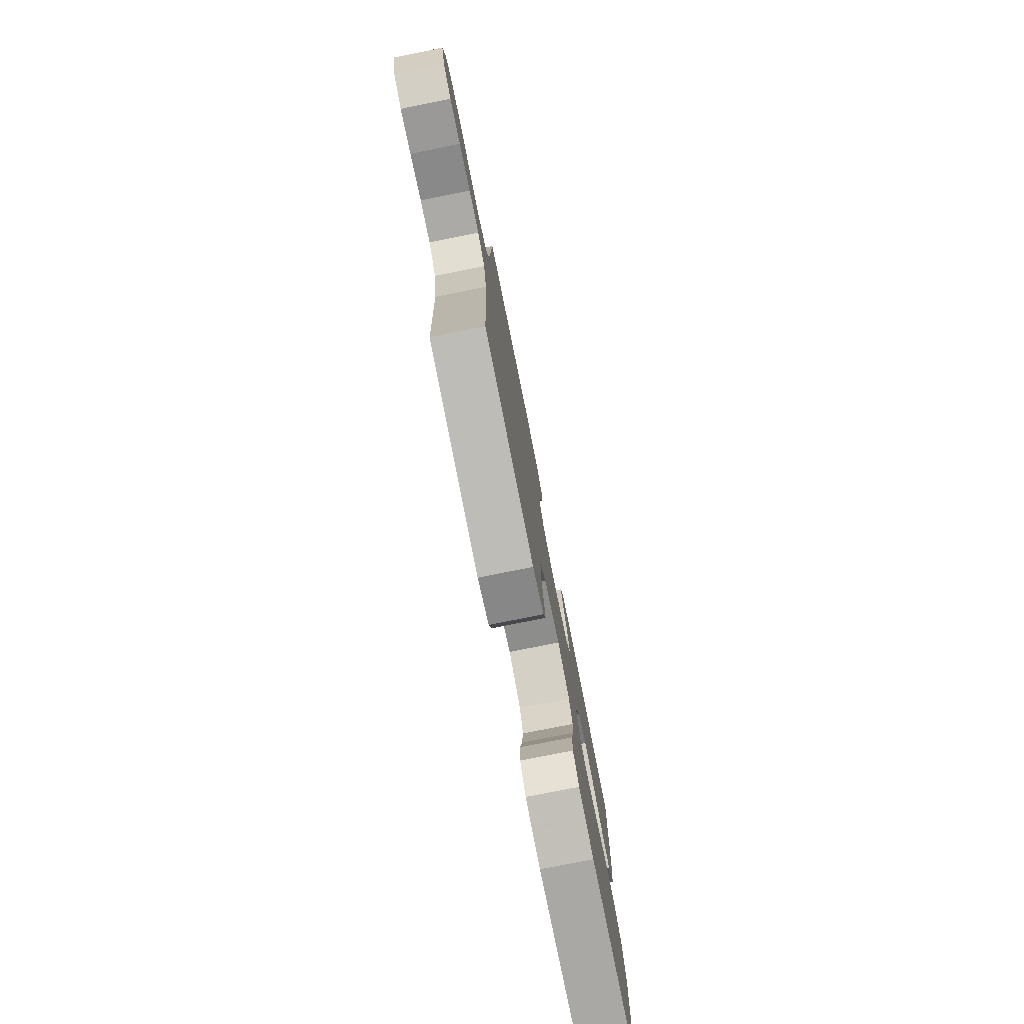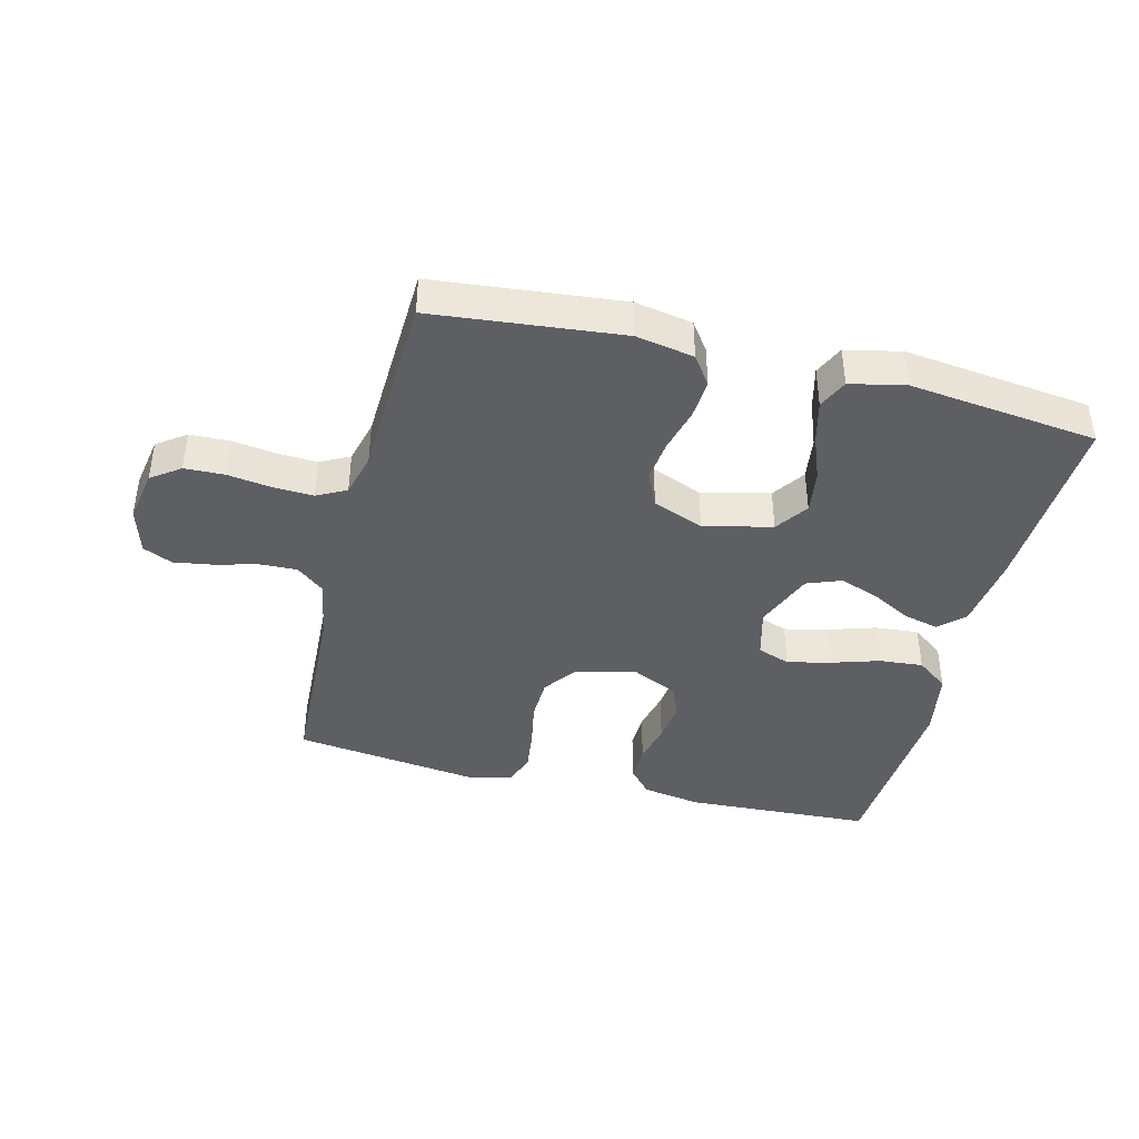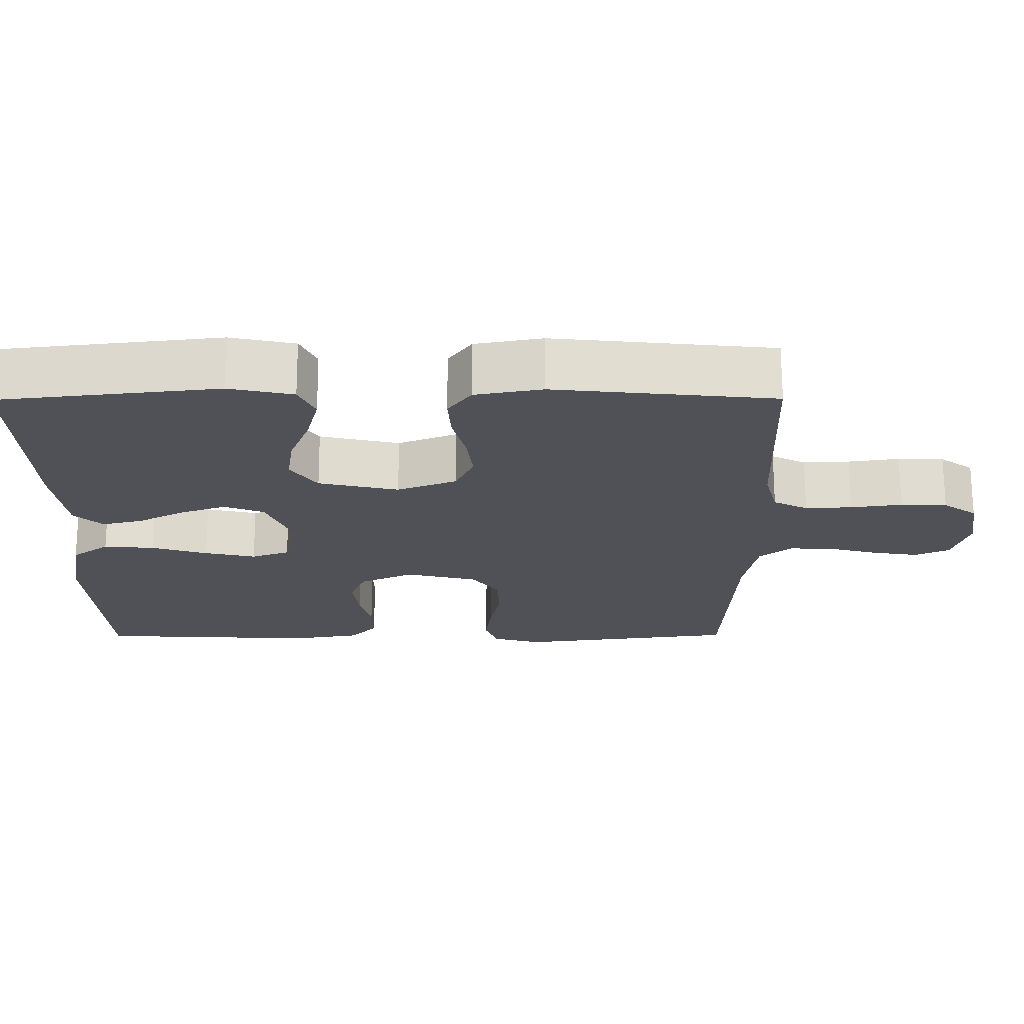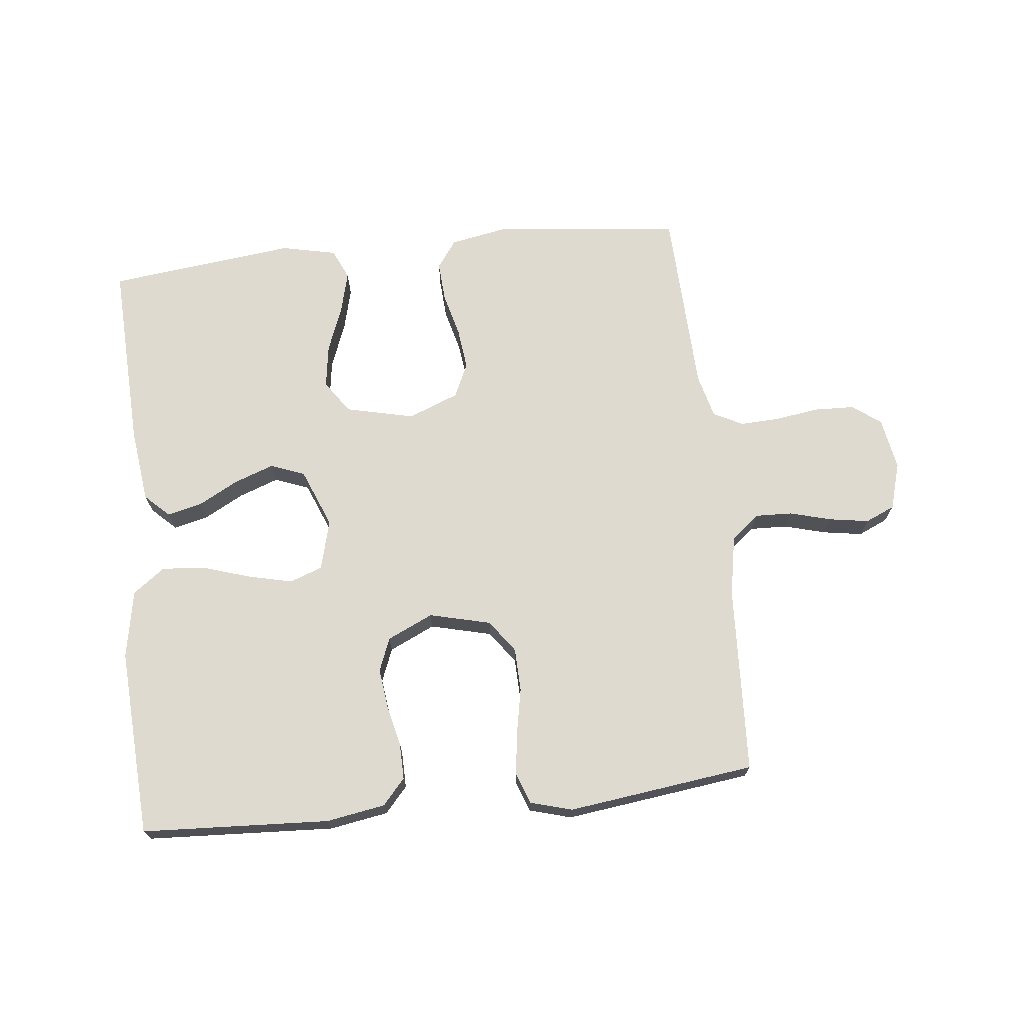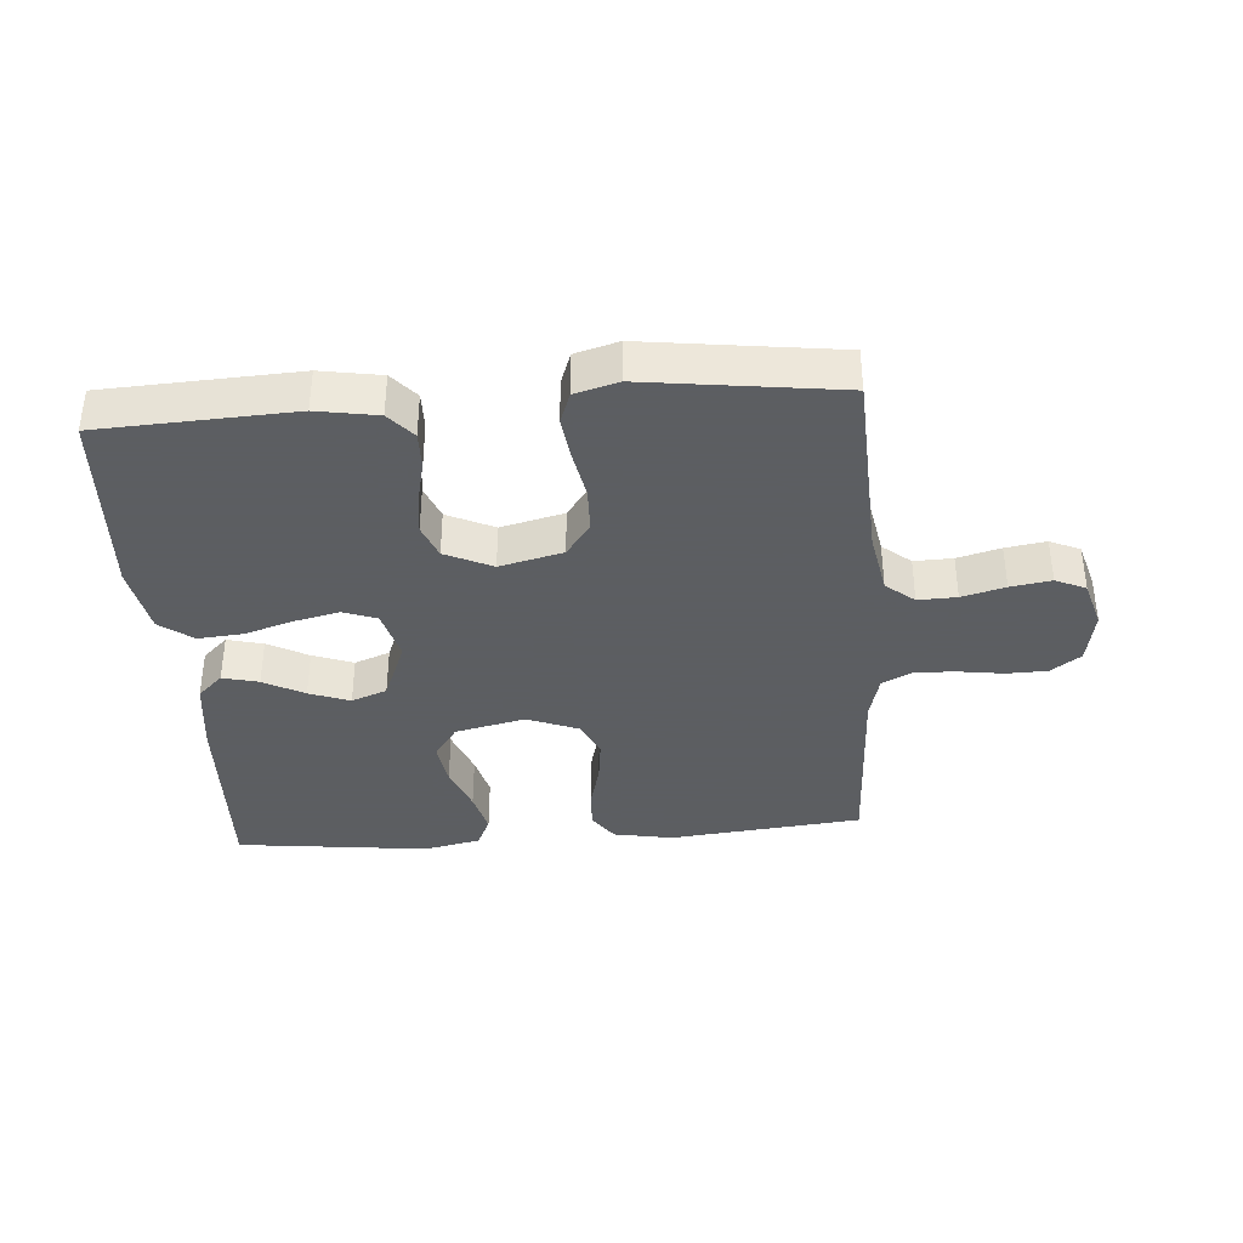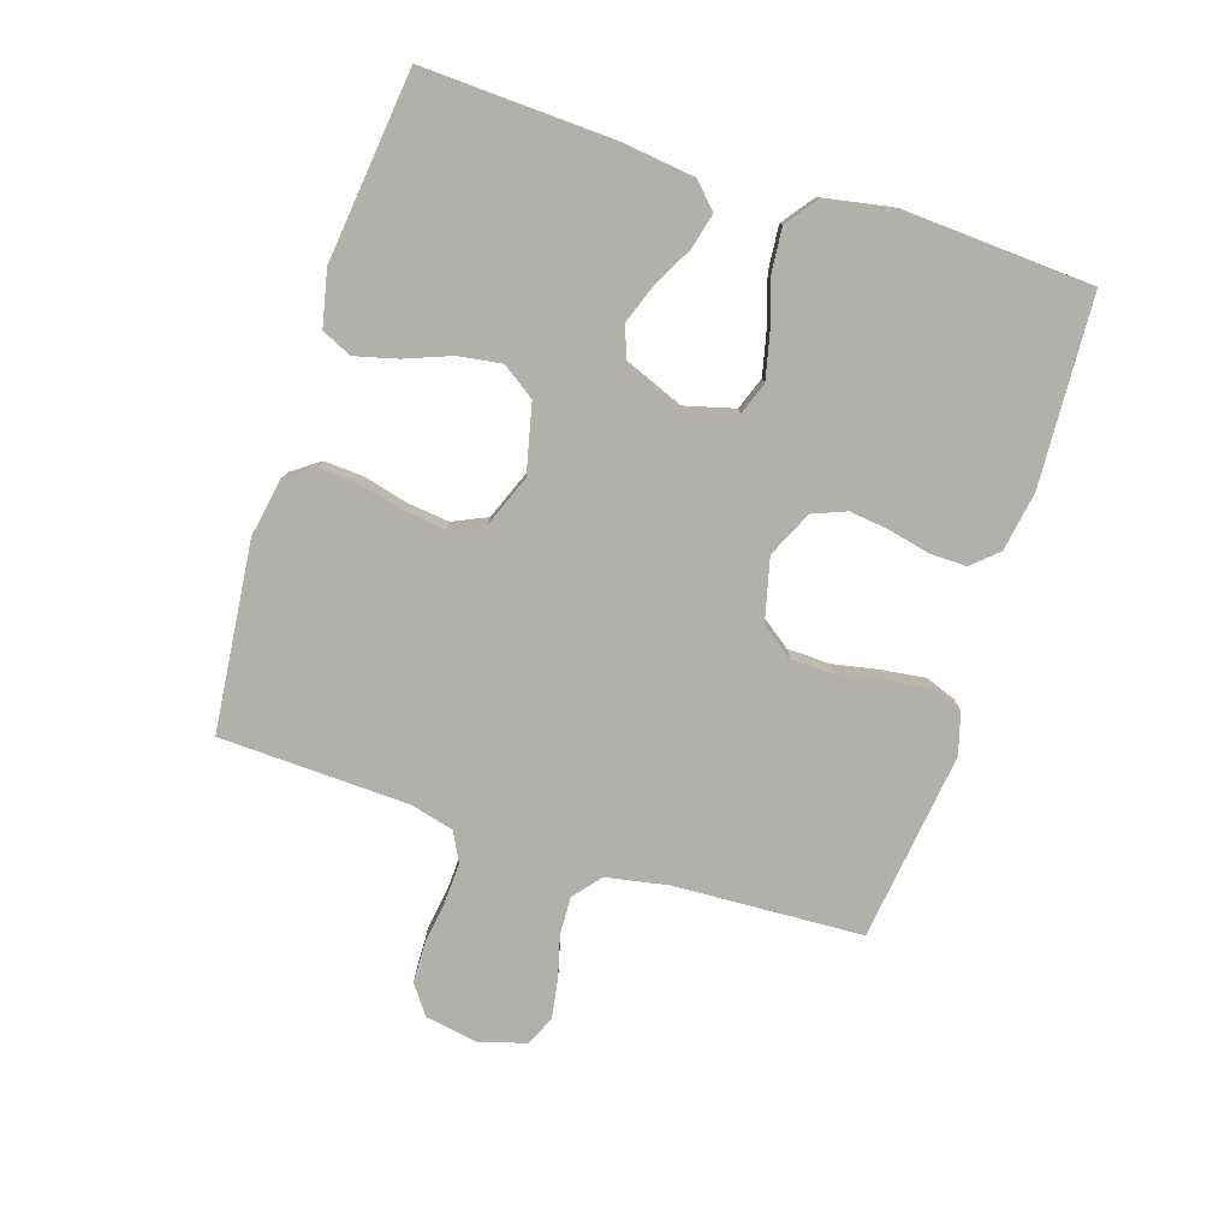
<metadata>
{"format":"obj","ext":"obj","renderer":"f3d","projection":"perspective","resolution":1024,"background":"white","views":[{"elev":-77.7,"azim":-78.7,"up":"+Z"},{"elev":-41.2,"azim":-14.1,"up":"+Y"},{"elev":69.6,"azim":179.9,"up":"+Z"},{"elev":70.7,"azim":173.9,"up":"+Y"},{"elev":-37.4,"azim":-175.7,"up":"+Y"},{"elev":-78.5,"azim":72.3,"up":"+Y"}]}
</metadata>
<code>
v 0.5 0.07 0.5
v 0.487 0.07 0.2
v 0.472 0.07 0.081
v 0.433 0.07 0.044
v 0.377 0.07 0.058
v 0.314 0.07 0.092
v 0.251 0.07 0.115
v 0.196 0.07 0.094
v 0.158 0.07 0
v 0.179 0.07 -0.08
v 0.231 0.07 -0.099
v 0.301 0.07 -0.083
v 0.377 0.07 -0.059
v 0.447 0.07 -0.053
v 0.498 0.07 -0.091
v 0.518 0.07 -0.2
v 0.5 0.07 -0.5
v 0.2 0.07 -0.515
v 0.106 0.07 -0.499
v 0.07 0.07 -0.458
v 0.071 0.07 -0.4
v 0.086 0.07 -0.335
v 0.094 0.07 -0.271
v 0.073 0.07 -0.218
v 0 0.07 -0.184
v -0.098 0.07 -0.208
v -0.136 0.07 -0.26
v -0.138 0.07 -0.329
v -0.124 0.07 -0.403
v -0.115 0.07 -0.471
v -0.133 0.07 -0.52
v -0.2 0.07 -0.539
v -0.5 0.07 -0.5
v -0.514 0.07 -0.2
v -0.532 0.07 -0.102
v -0.576 0.07 -0.066
v -0.636 0.07 -0.068
v -0.703 0.07 -0.086
v -0.766 0.07 -0.096
v -0.813 0.07 -0.075
v -0.835 0.07 0
v -0.82 0.07 0.084
v -0.774 0.07 0.117
v -0.711 0.07 0.119
v -0.641 0.07 0.109
v -0.577 0.07 0.106
v -0.53 0.07 0.13
v -0.512 0.07 0.2
v -0.5 0.07 0.5
v -0.2 0.07 0.531
v -0.108 0.07 0.514
v -0.076 0.07 0.469
v -0.08 0.07 0.406
v -0.098 0.07 0.336
v -0.106 0.07 0.269
v -0.081 0.07 0.214
v 0 0.07 0.182
v 0.109 0.07 0.207
v 0.145 0.07 0.259
v 0.135 0.07 0.328
v 0.107 0.07 0.401
v 0.09 0.07 0.468
v 0.112 0.07 0.516
v 0.2 0.07 0.535
v 0.5 0 0.5
v 0.487 0 0.2
v 0.472 0 0.081
v 0.433 0 0.044
v 0.377 0 0.058
v 0.314 0 0.092
v 0.251 0 0.115
v 0.196 0 0.094
v 0.158 0 0
v 0.179 0 -0.08
v 0.231 0 -0.099
v 0.301 0 -0.083
v 0.377 0 -0.059
v 0.447 0 -0.053
v 0.498 0 -0.091
v 0.518 0 -0.2
v 0.5 0 -0.5
v 0.2 0 -0.515
v 0.106 0 -0.499
v 0.07 0 -0.458
v 0.071 0 -0.4
v 0.086 0 -0.335
v 0.094 0 -0.271
v 0.073 0 -0.218
v 0 0 -0.184
v -0.098 0 -0.208
v -0.136 0 -0.26
v -0.138 0 -0.329
v -0.124 0 -0.403
v -0.115 0 -0.471
v -0.133 0 -0.52
v -0.2 0 -0.539
v -0.5 0 -0.5
v -0.514 0 -0.2
v -0.532 0 -0.102
v -0.576 0 -0.066
v -0.636 0 -0.068
v -0.703 0 -0.086
v -0.766 0 -0.096
v -0.813 0 -0.075
v -0.835 0 0
v -0.82 0 0.084
v -0.774 0 0.117
v -0.711 0 0.119
v -0.641 0 0.109
v -0.577 0 0.106
v -0.53 0 0.13
v -0.512 0 0.2
v -0.5 0 0.5
v -0.2 0 0.531
v -0.108 0 0.514
v -0.076 0 0.469
v -0.08 0 0.406
v -0.098 0 0.336
v -0.106 0 0.269
v -0.081 0 0.214
v 0 0 0.182
v 0.109 0 0.207
v 0.145 0 0.259
v 0.135 0 0.328
v 0.107 0 0.401
v 0.09 0 0.468
v 0.112 0 0.516
v 0.2 0 0.535
f 60 61 62 63
f 59 60 63 64
f 51 52 53 54
f 51 54 55
f 48 49 50 51
f 47 48 51 55
f 46 47 55 56
f 42 43 44 45
f 42 45 46
f 41 42 46
f 37 38 39 40
f 37 40 41 46
f 31 32 33 34
f 31 34 35
f 28 29 30 31
f 28 31 35
f 27 28 35 36
f 19 20 21 22
f 19 22 23
f 18 19 23
f 17 18 23 24
f 15 16 17 24
f 12 13 14 15
f 11 12 15 24
f 3 4 5 6
f 3 6 7
f 2 3 7
f 59 64 1 2
f 58 59 2 7
f 57 58 7 8
f 56 57 8 9
f 36 37 46 56
f 26 27 36 56
f 25 26 56 9
f 10 11 24 25
f 9 10 25
f 127 126 125 124
f 128 127 124 123
f 118 117 116 115
f 119 118 115
f 115 114 113 112
f 119 115 112 111
f 120 119 111 110
f 109 108 107 106
f 110 109 106
f 110 106 105
f 104 103 102 101
f 110 105 104 101
f 98 97 96 95
f 99 98 95
f 95 94 93 92
f 99 95 92
f 100 99 92 91
f 86 85 84 83
f 87 86 83
f 87 83 82
f 88 87 82 81
f 88 81 80 79
f 79 78 77 76
f 88 79 76 75
f 70 69 68 67
f 71 70 67
f 71 67 66
f 66 65 128 123
f 71 66 123 122
f 72 71 122 121
f 73 72 121 120
f 120 110 101 100
f 120 100 91 90
f 73 120 90 89
f 89 88 75 74
f 89 74 73
f 1 65 66 2
f 2 66 67 3
f 3 67 68 4
f 4 68 69 5
f 5 69 70 6
f 6 70 71 7
f 7 71 72 8
f 8 72 73 9
f 9 73 74 10
f 10 74 75 11
f 11 75 76 12
f 12 76 77 13
f 13 77 78 14
f 14 78 79 15
f 15 79 80 16
f 16 80 81 17
f 17 81 82 18
f 18 82 83 19
f 19 83 84 20
f 20 84 85 21
f 21 85 86 22
f 22 86 87 23
f 23 87 88 24
f 24 88 89 25
f 25 89 90 26
f 26 90 91 27
f 27 91 92 28
f 28 92 93 29
f 29 93 94 30
f 30 94 95 31
f 31 95 96 32
f 32 96 97 33
f 33 97 98 34
f 34 98 99 35
f 35 99 100 36
f 36 100 101 37
f 37 101 102 38
f 38 102 103 39
f 39 103 104 40
f 40 104 105 41
f 41 105 106 42
f 42 106 107 43
f 43 107 108 44
f 44 108 109 45
f 45 109 110 46
f 46 110 111 47
f 47 111 112 48
f 48 112 113 49
f 49 113 114 50
f 50 114 115 51
f 51 115 116 52
f 52 116 117 53
f 53 117 118 54
f 54 118 119 55
f 55 119 120 56
f 56 120 121 57
f 57 121 122 58
f 58 122 123 59
f 59 123 124 60
f 60 124 125 61
f 61 125 126 62
f 62 126 127 63
f 63 127 128 64
f 64 128 65 1

</code>
